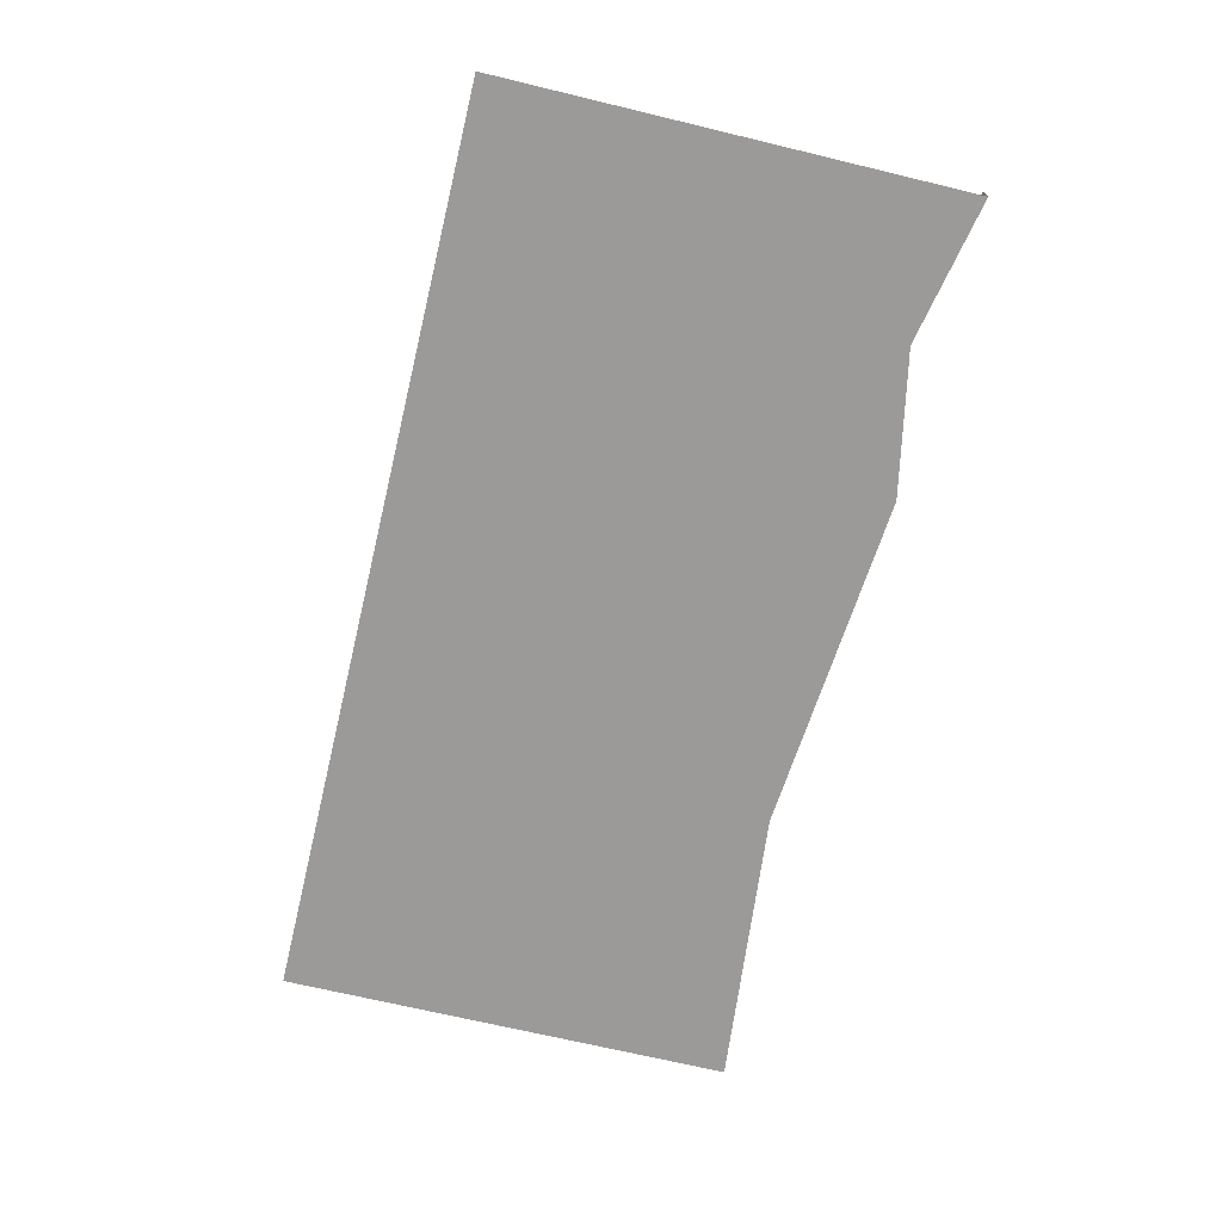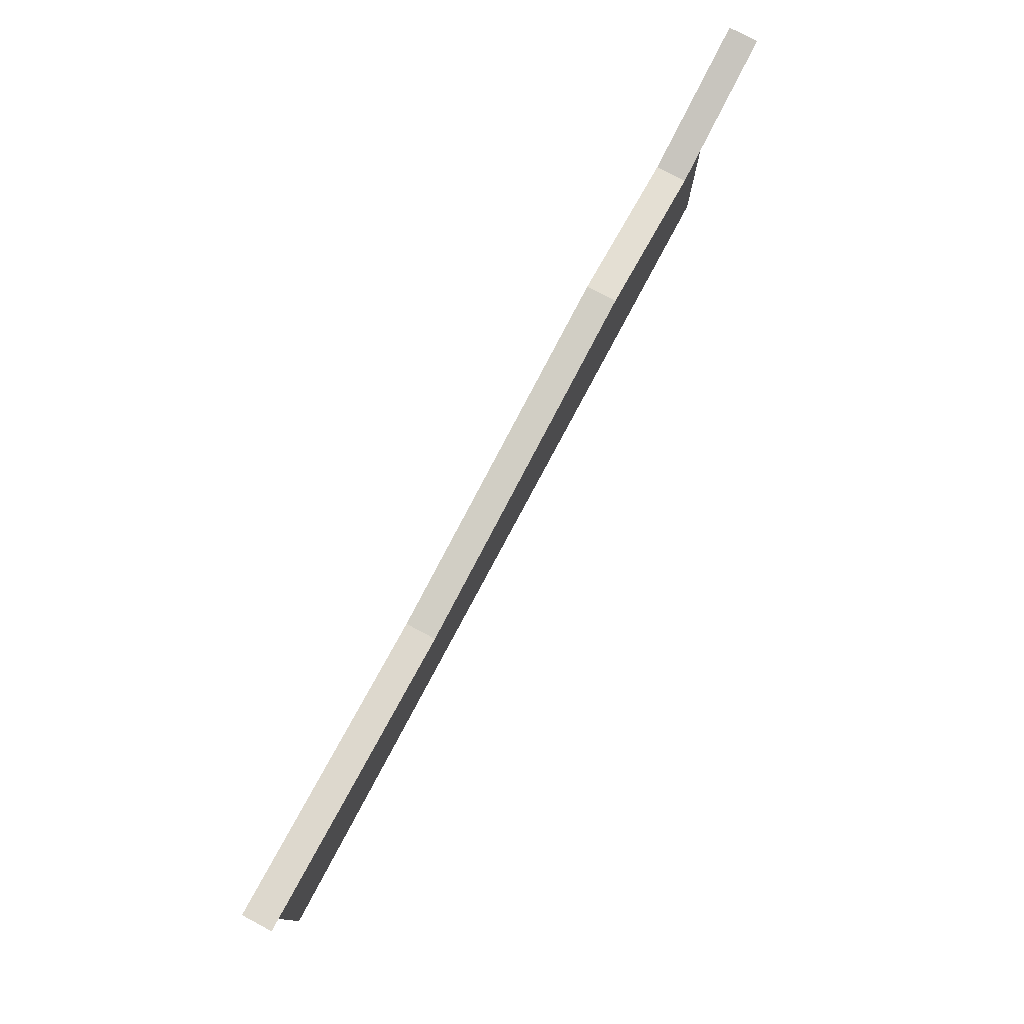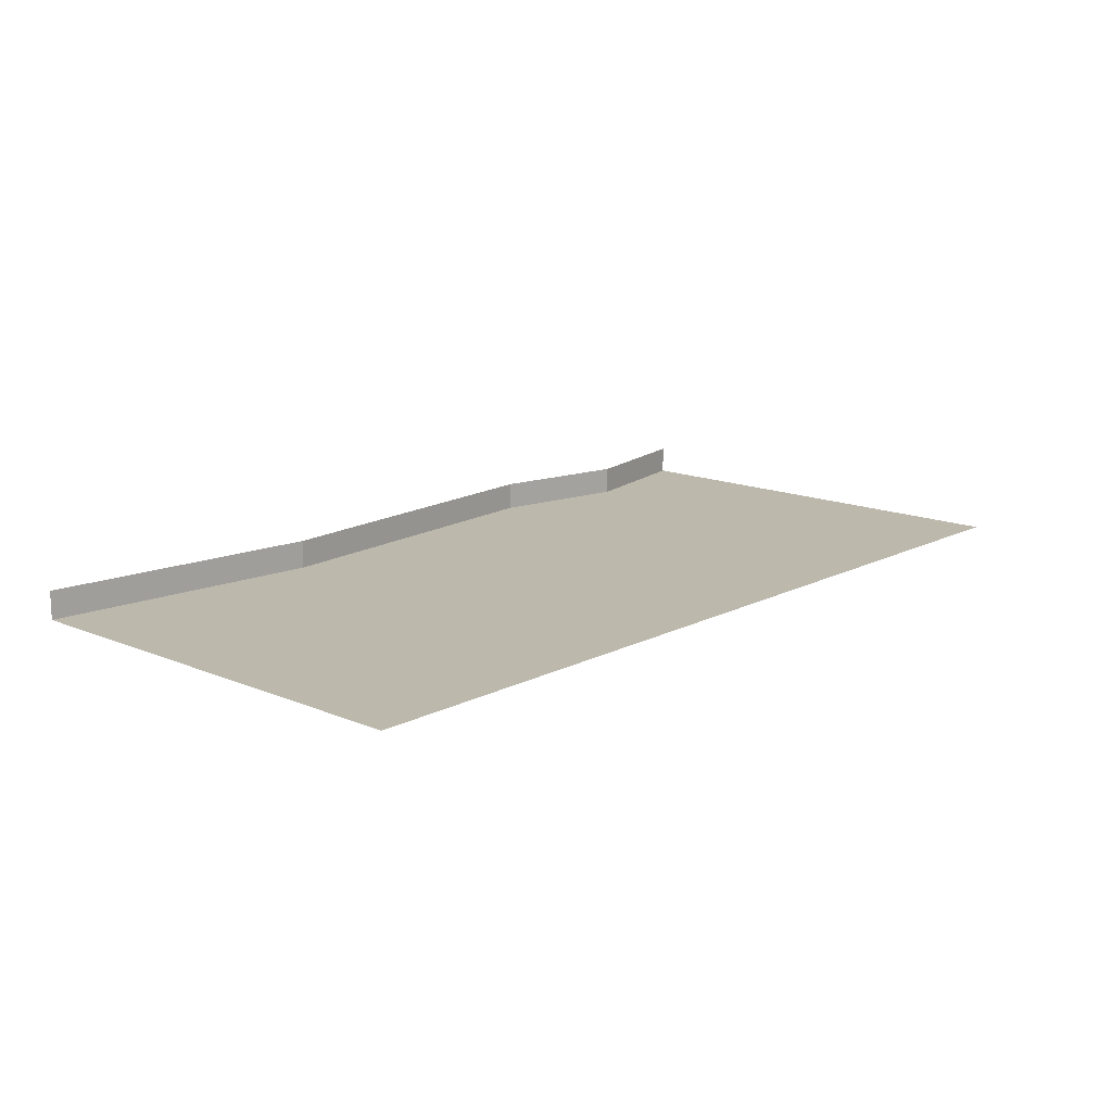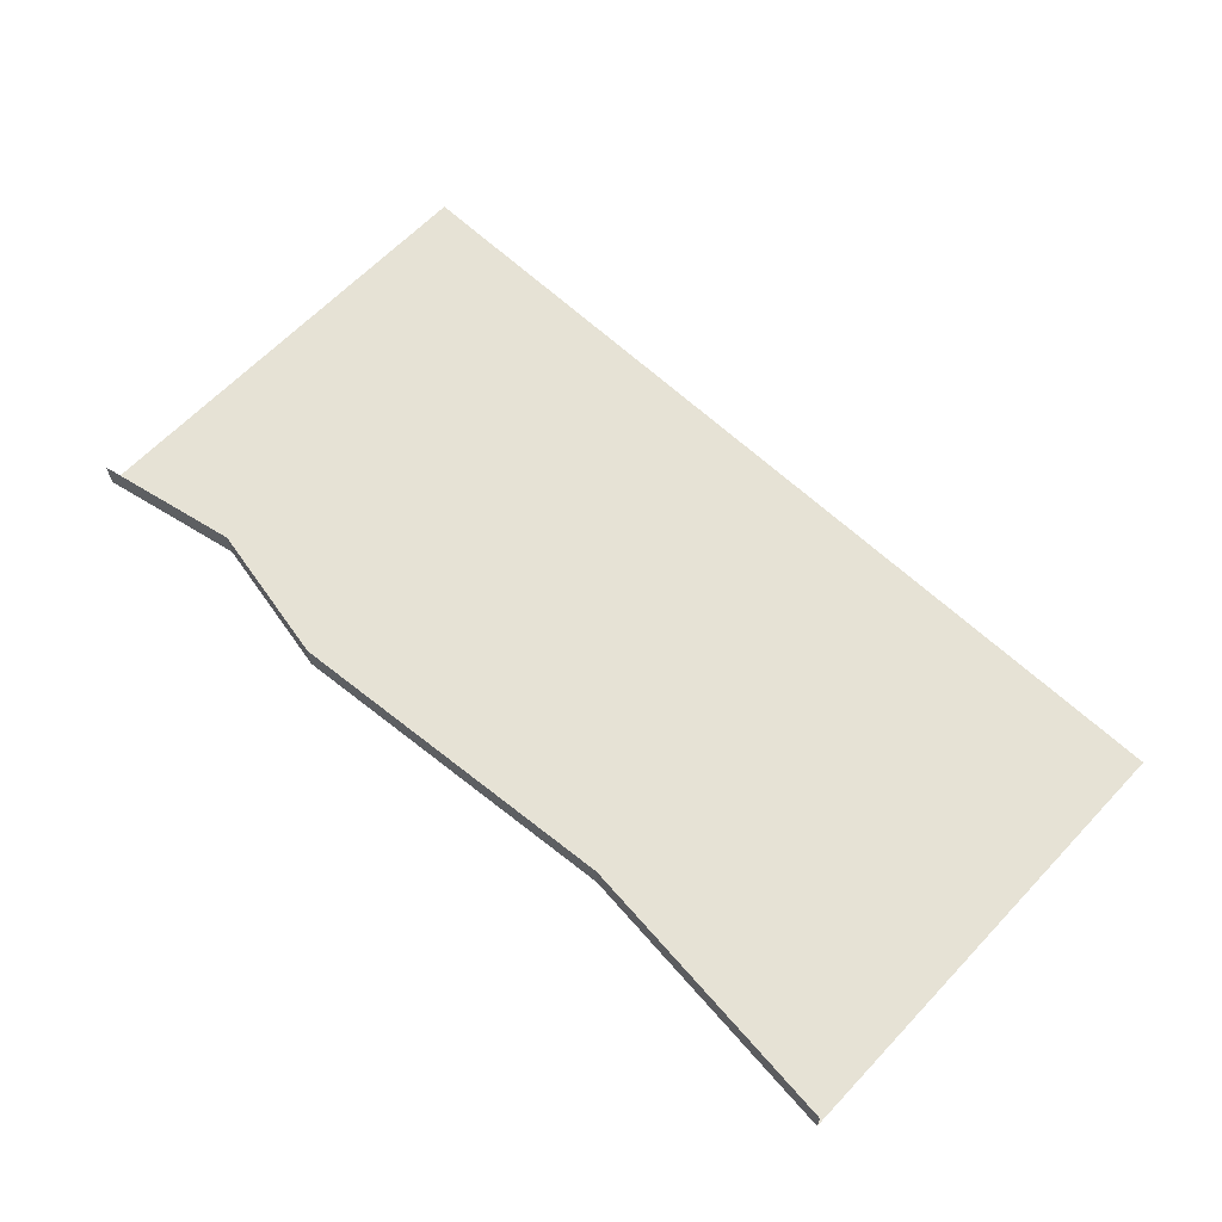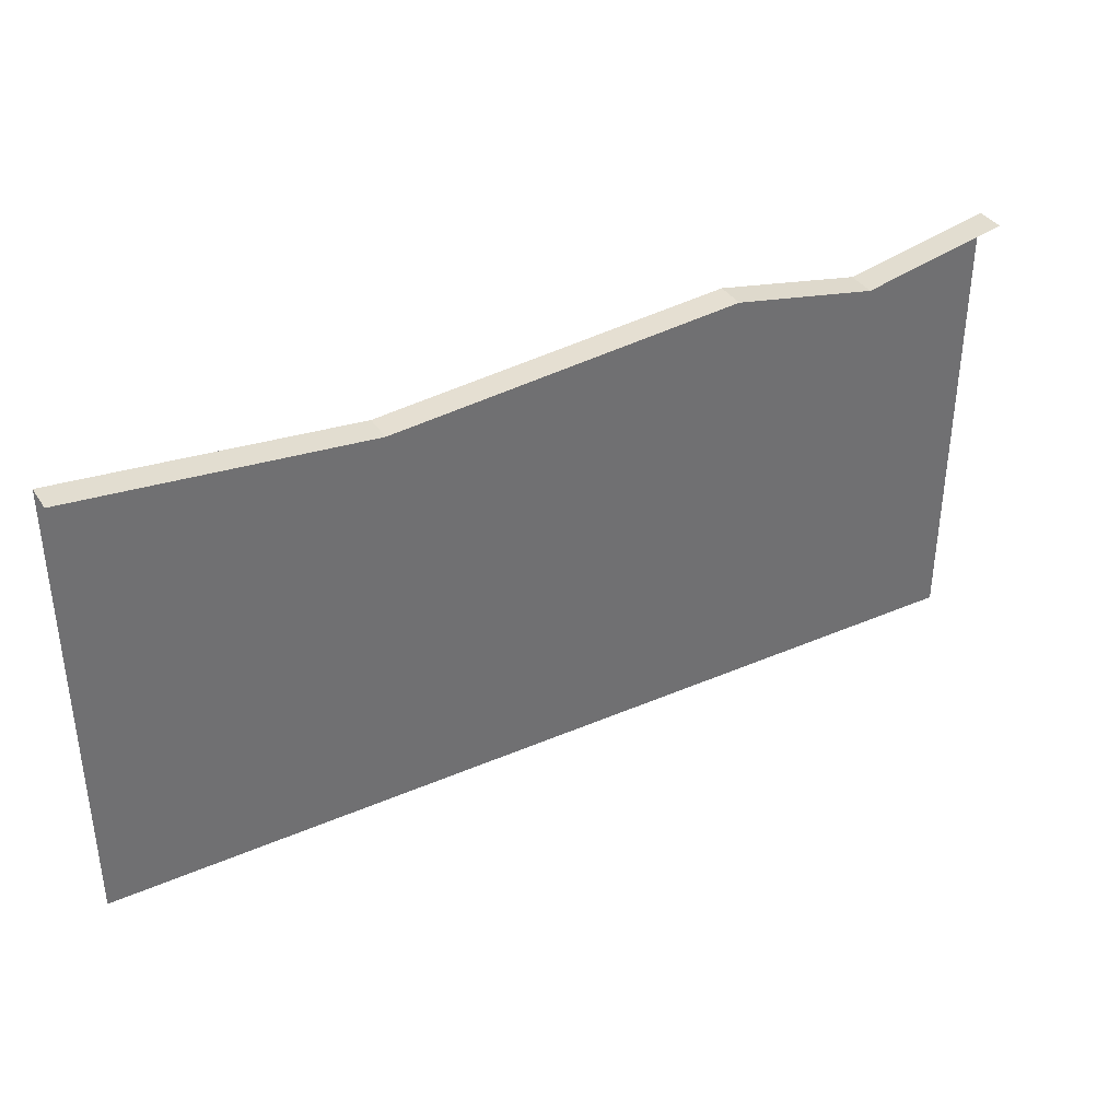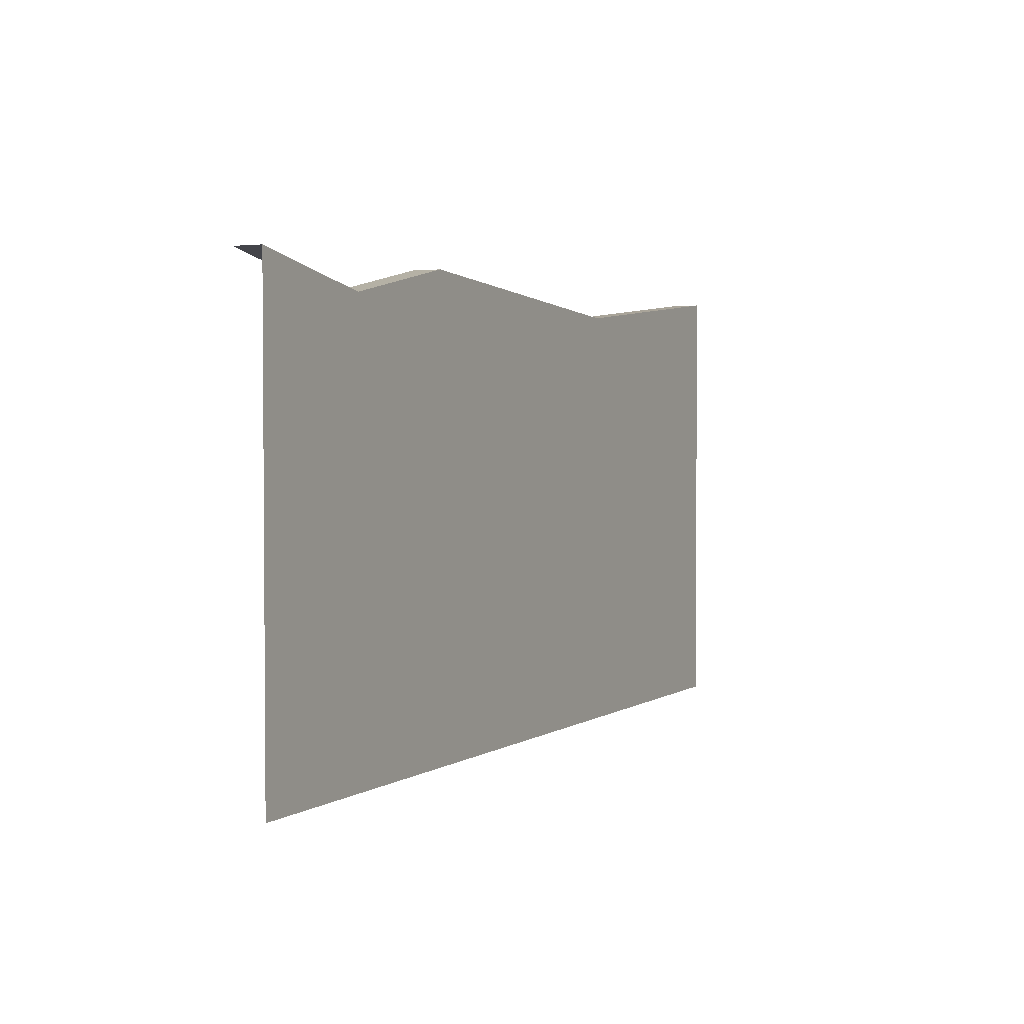
<metadata>
{"format":"obj","ext":"obj","renderer":"f3d","projection":"perspective","resolution":1024,"background":"white","views":[{"elev":-69.4,"azim":-103.5,"up":"+Y"},{"elev":77.7,"azim":118.0,"up":"+Z"},{"elev":14.6,"azim":132.2,"up":"+Y"},{"elev":63.9,"azim":43.4,"up":"+Y"},{"elev":37.3,"azim":150.9,"up":"+Z"},{"elev":2.6,"azim":-62.9,"up":"+Z"}]}
</metadata>
<code>
v 0.03125 -0.03125 -0.04688
v 0.03125 -0.03125 -0.07812
v 0.09375 -0.03125 -0.07812
v 0.09375 -0.03125 -0.04688
v 0.125 -0.03125 -0.04688
v 0.125 -0.03125 -0.07812
v 0.1875 -0.03125 -0.07812
v 0.1875 -0.03125 -0.04688
v 0.2188 -0.03125 -0.04688
v 0.2188 -0.03125 -0.07812
v 0.2812 -0.03125 -0.07812
v 0.2812 -0.03125 -0.04688
v 0.3125 -0.03125 -0.04688
v 0.3125 -0.03125 -0.07812
v 0.375 -0.03125 -0.07812
v 0.375 -0.03125 -0.04688
v 0.4062 -0.03125 -0.04688
v 0.4062 -0.03125 -0.07812
v 0.4688 -0.03125 -0.07812
v 0.4688 -0.03125 -0.04688
v -0.09375 -0.03125 -0.04688
v -0.09375 -0.03125 -0.07812
v -0.03125 -0.03125 -0.07812
v -0.03125 -0.03125 -0.04688
v -0.1875 -0.03125 -0.04688
v -0.1875 -0.03125 -0.07812
v -0.125 -0.03125 -0.07812
v -0.125 -0.03125 -0.04688
v -0.2812 -0.03125 -0.04688
v -0.2812 -0.03125 -0.07812
v -0.2188 -0.03125 -0.07812
v -0.2188 -0.03125 -0.04688
v -0.375 -0.03125 -0.04688
v -0.375 -0.03125 -0.07812
v -0.3125 -0.03125 -0.07812
v -0.3125 -0.03125 -0.04688
v -0.4688 -0.03125 -0.04688
v -0.4688 -0.03125 -0.07812
v -0.4062 -0.03125 -0.07812
v -0.4062 -0.03125 -0.04688
v -0.5 -0.03125 0
v -0.5 -0.03125 -0.1562
v -0.3438 -0.03125 -0.03125
v -0.5 0 0
v -0.3438 0 -0.03125
v -0.1875 -0.03125 0
v -0.1875 0 0
v 0.1875 -0.03125 -0.03125
v 0.1875 0 -0.03125
v 0.5 -0.03125 0
v 0.5 0 0
v 0 -0.03125 -0.5
v 0.5 -0.03125 -0.5
v 0.5 -0.03125 -0.1562
v -0.5 -0.03125 -0.5
f 1 2 3
f 1 3 4
f 5 6 7
f 5 7 8
f 9 10 11
f 9 11 12
f 13 14 15
f 13 15 16
f 17 18 19
f 17 19 20
f 21 22 23
f 21 23 24
f 25 26 27
f 25 27 28
f 29 30 31
f 29 31 32
f 33 34 35
f 33 35 36
f 37 38 39
f 37 39 40
f 41 42 43
f 41 43 44
f 44 43 45
f 45 43 46
f 45 46 47
f 47 46 48
f 47 48 49
f 49 48 50
f 49 50 51
f 48 52 53
f 48 53 54
f 48 54 50
f 42 55 52
f 42 52 43
f 43 52 46
f 46 52 48

</code>
